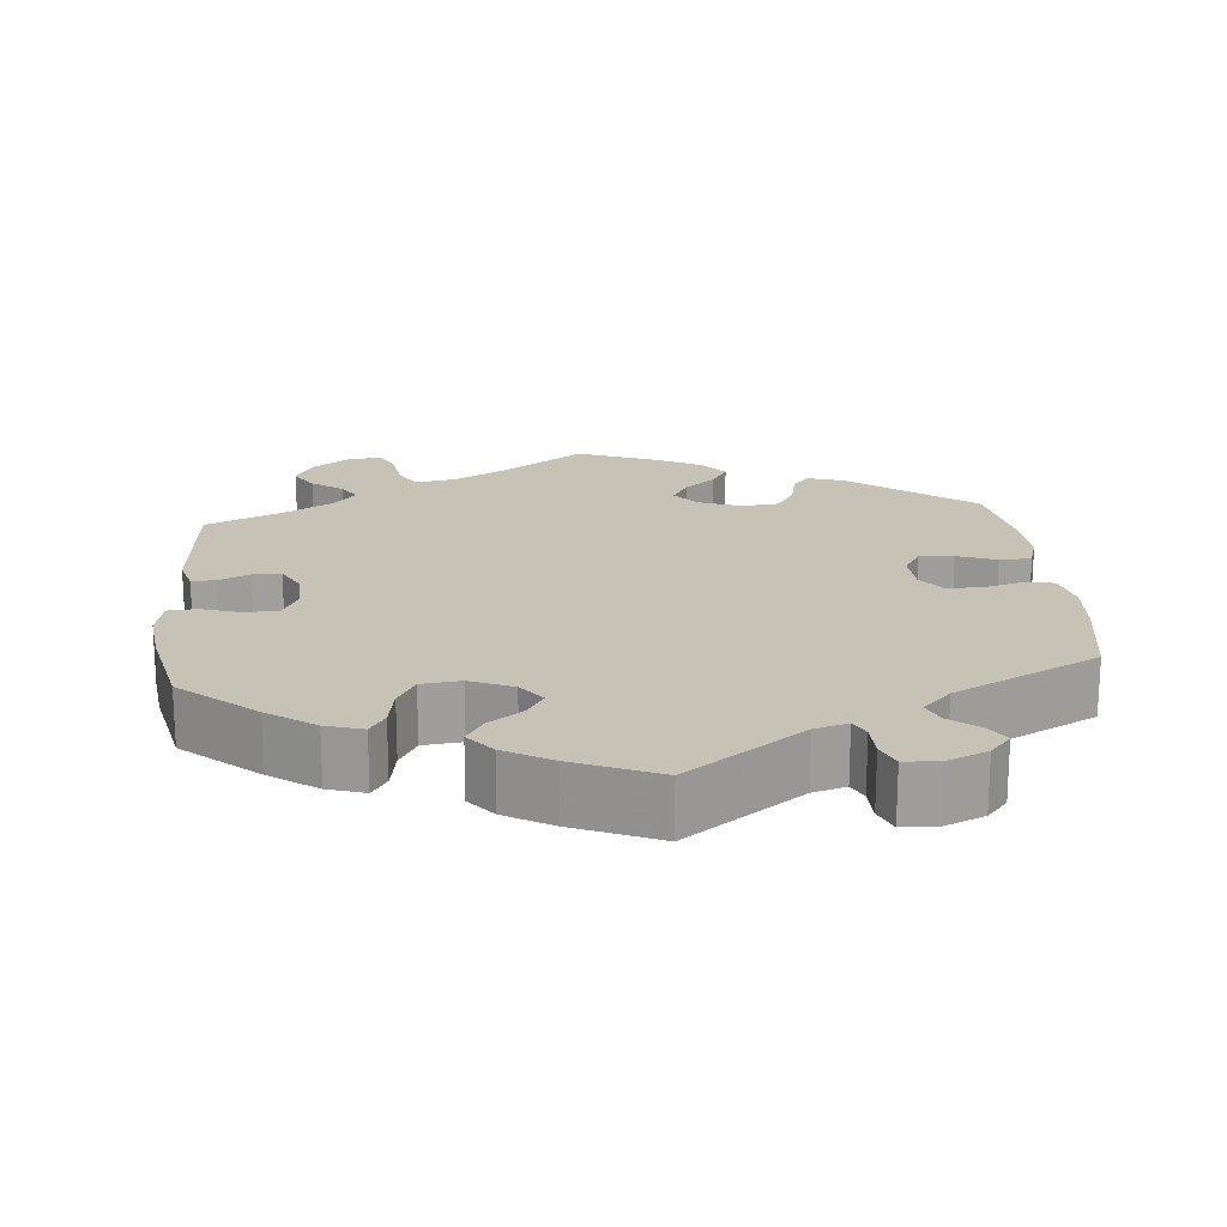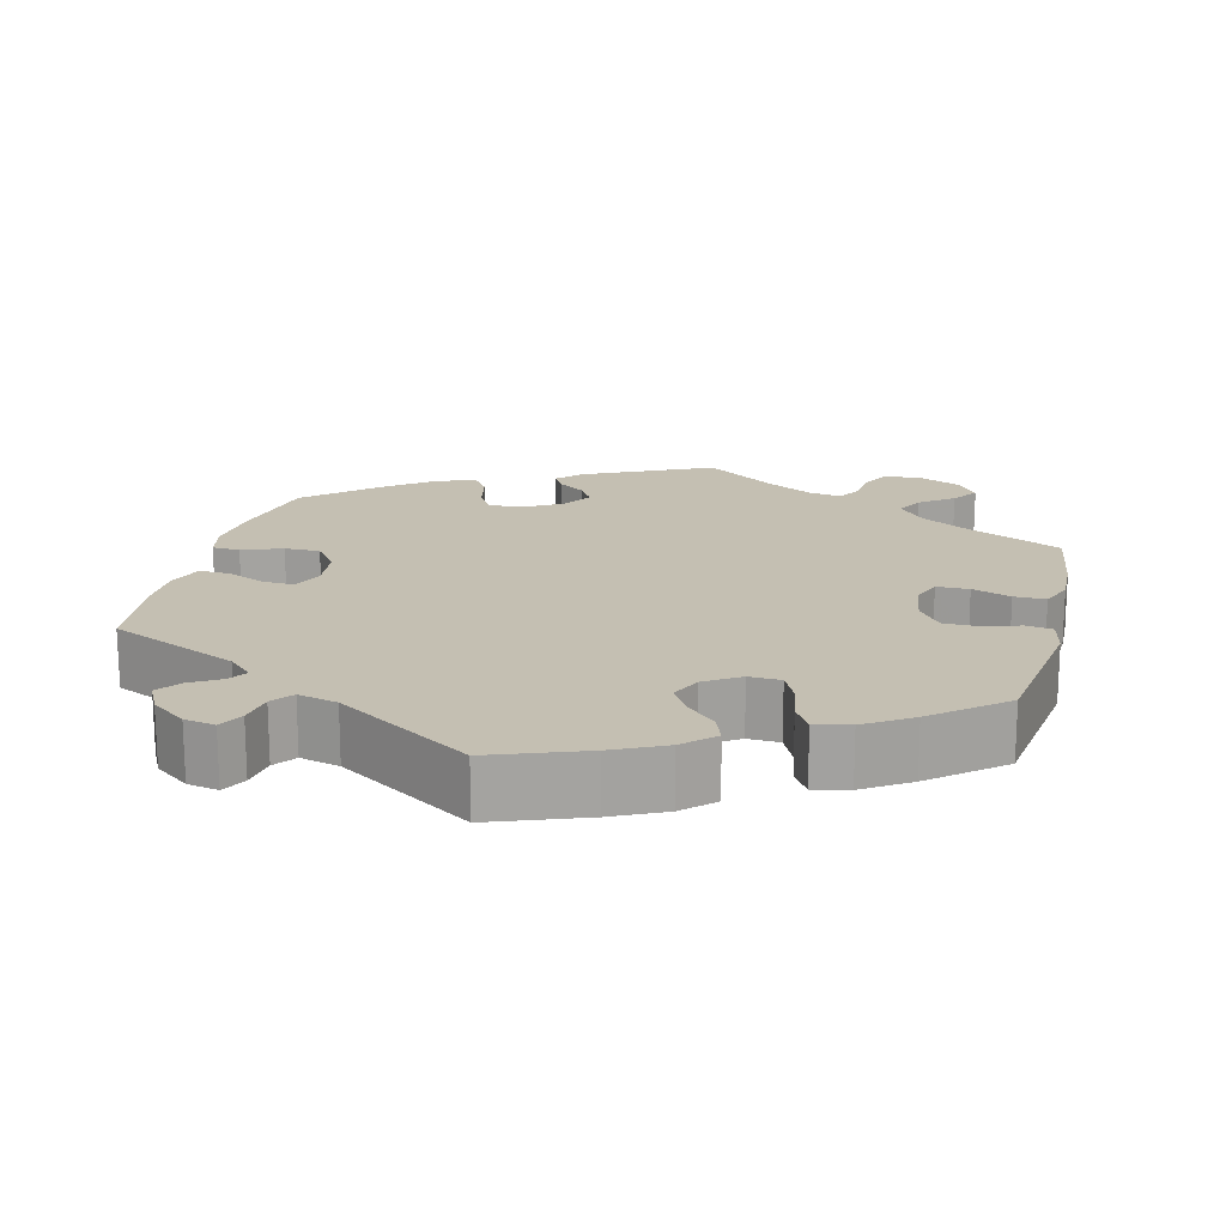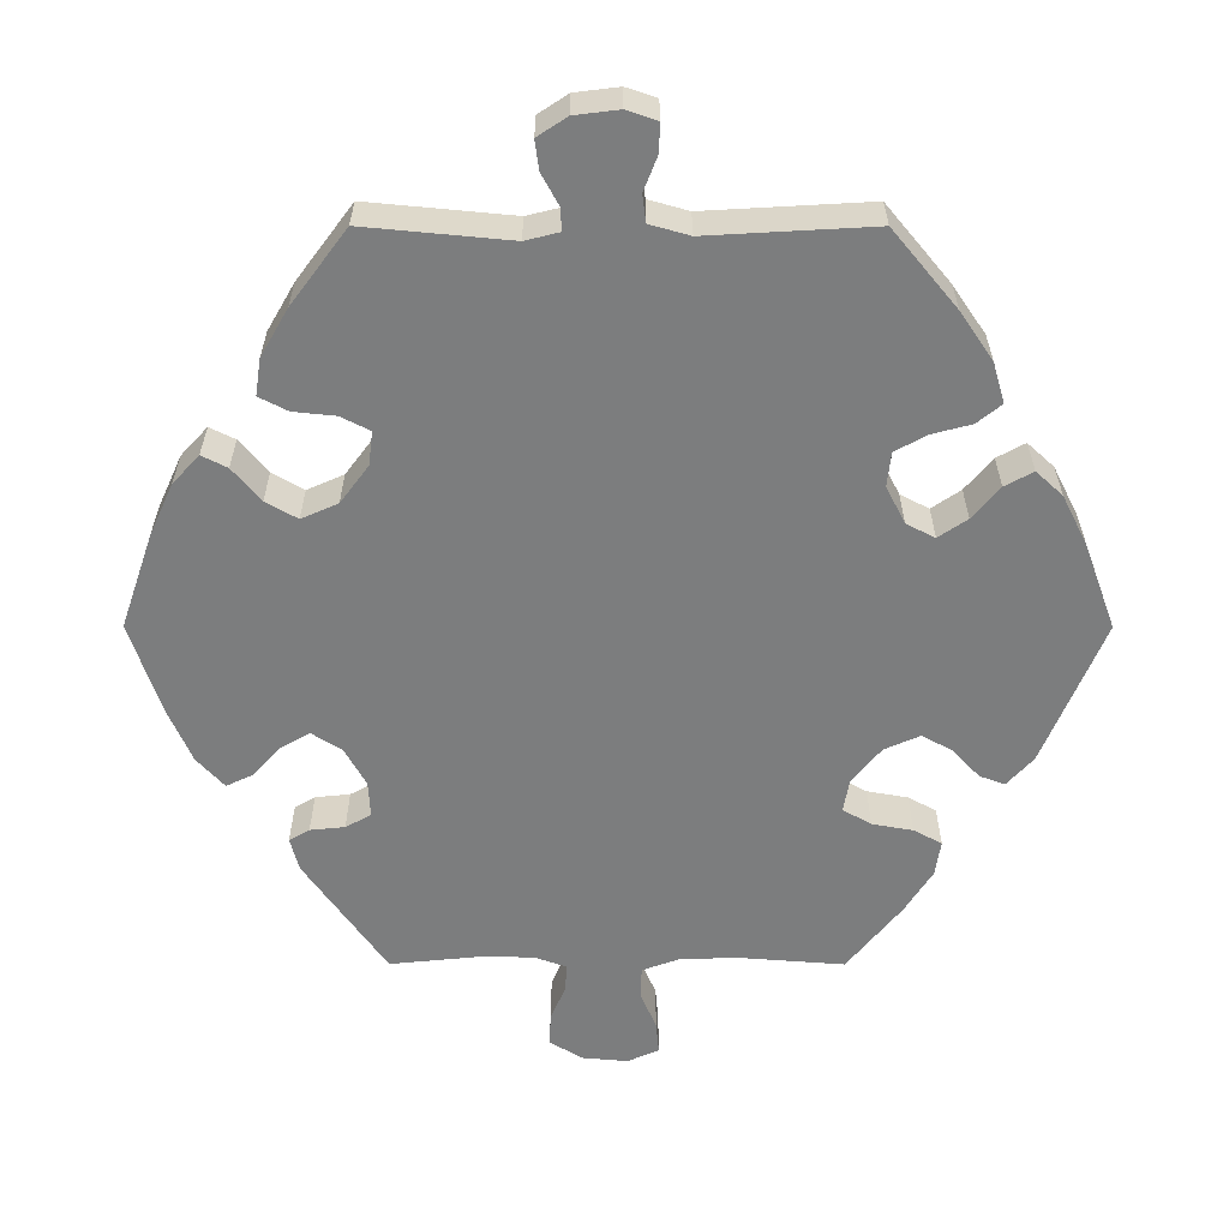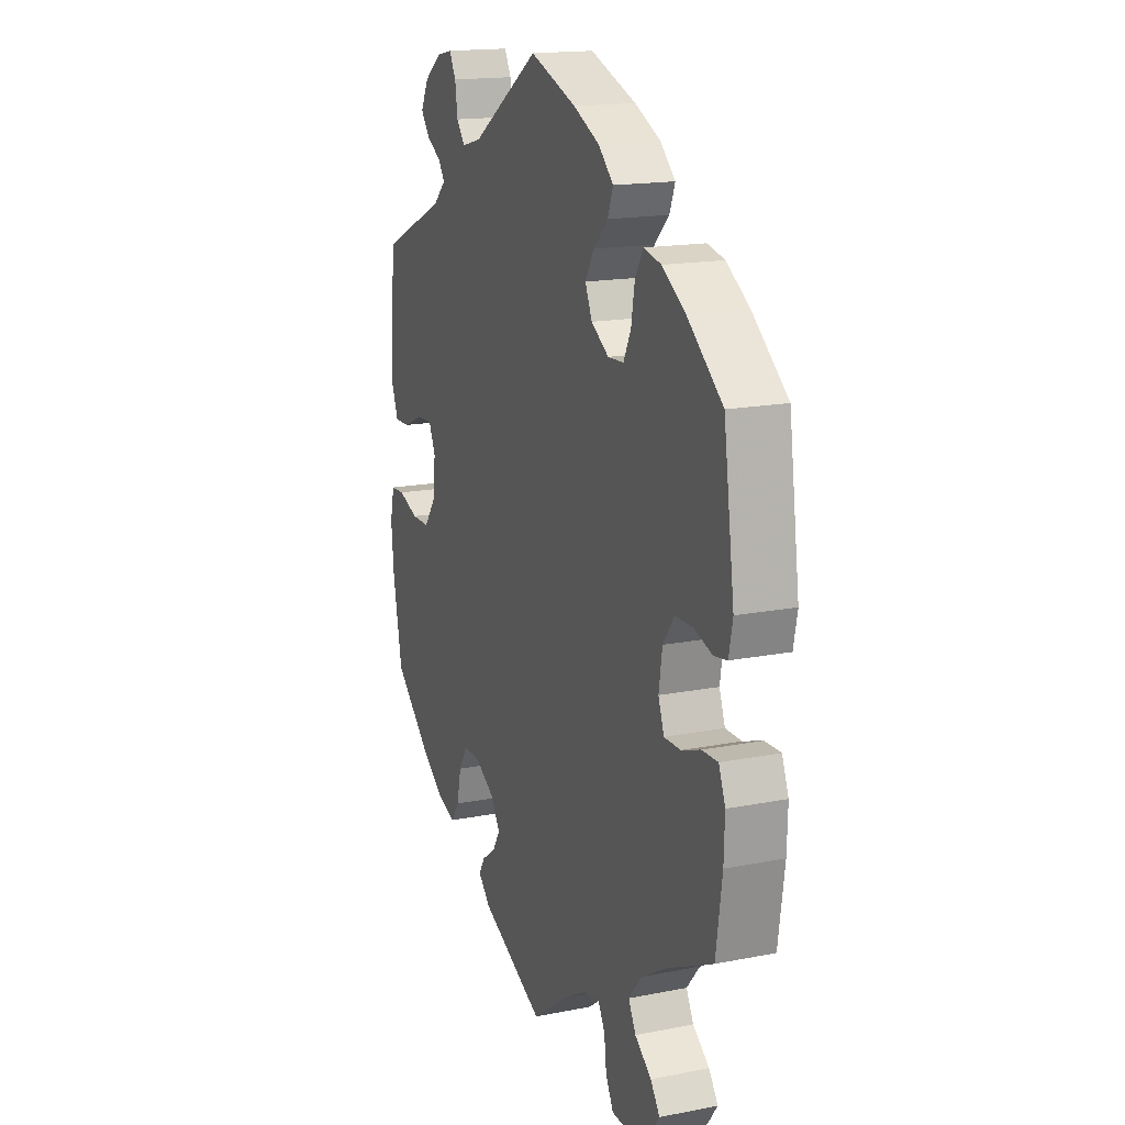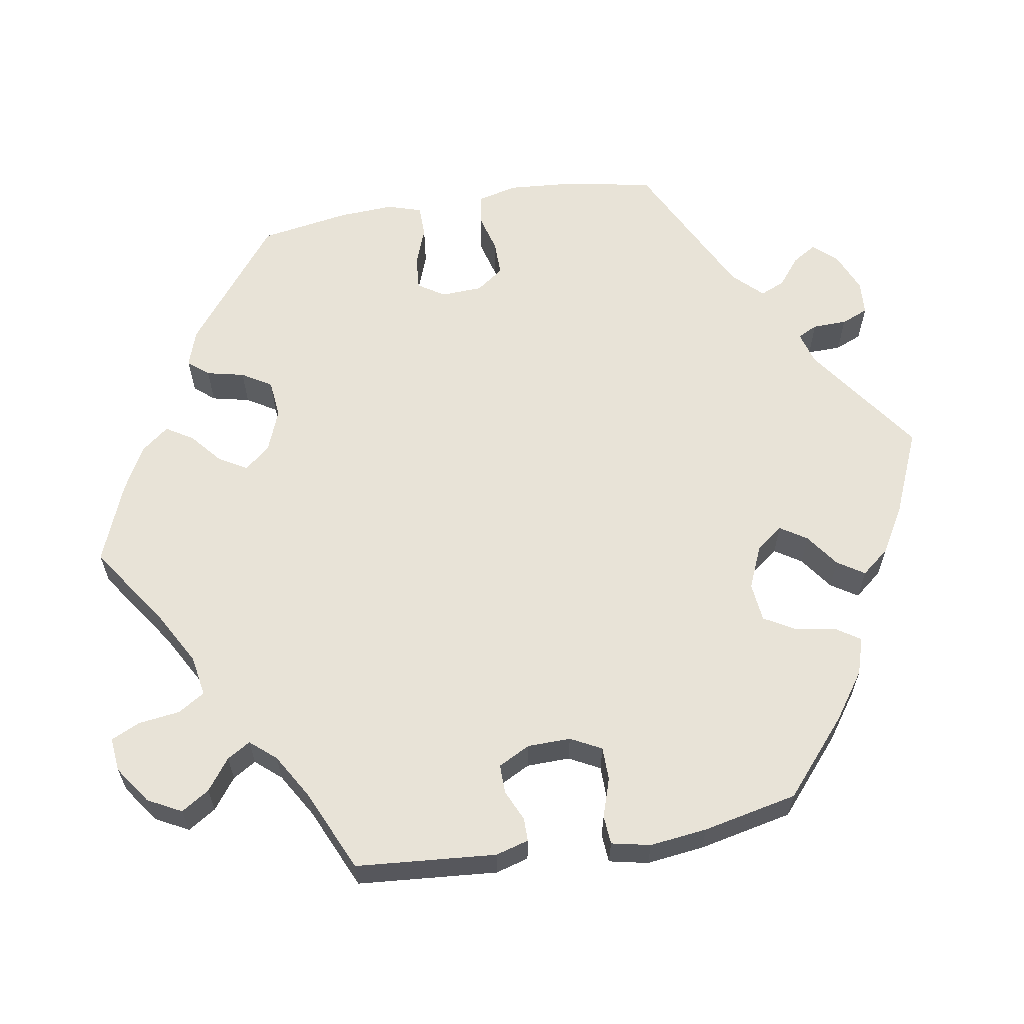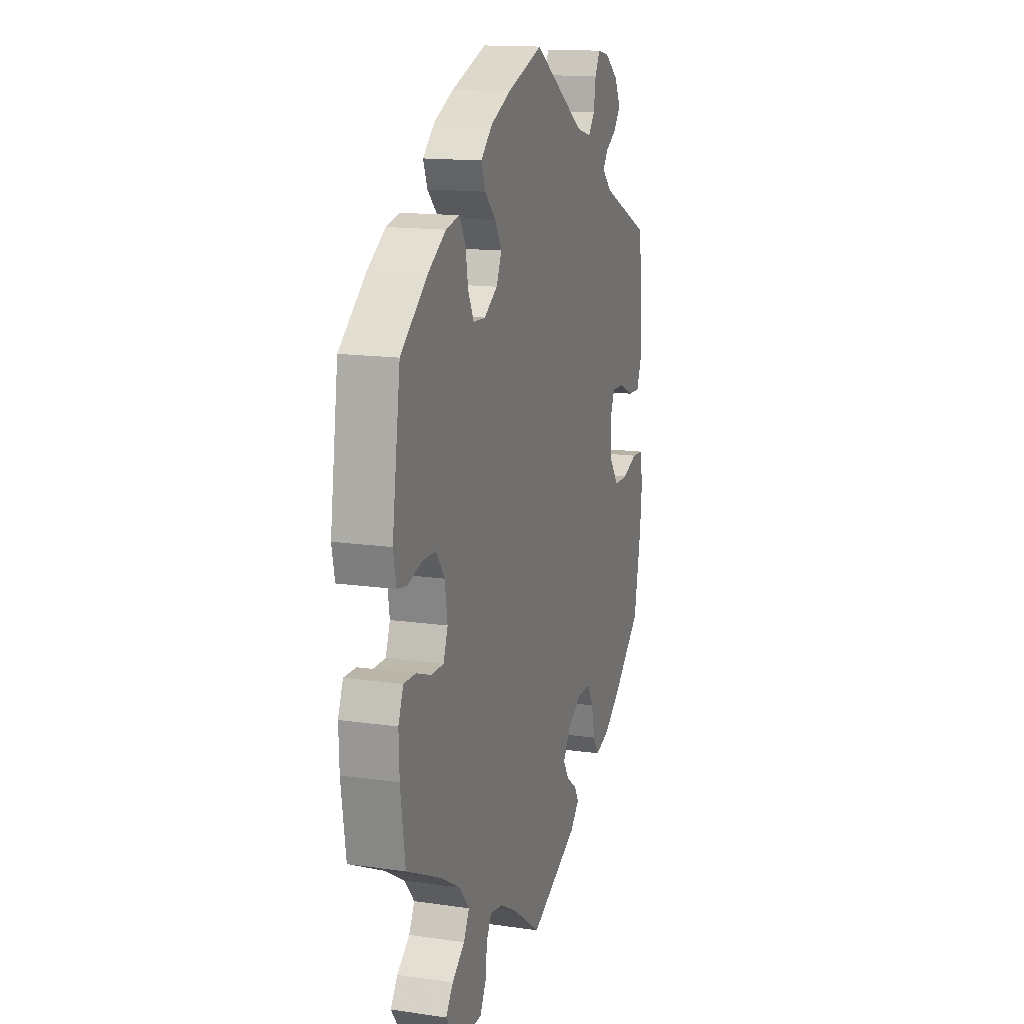
<metadata>
{"format":"obj","ext":"obj","renderer":"f3d","projection":"perspective","resolution":1024,"background":"white","views":[{"elev":19.2,"azim":-65.3,"up":"+Y"},{"elev":17.6,"azim":13.8,"up":"+Y"},{"elev":-59.0,"azim":-30.1,"up":"+Y"},{"elev":16.6,"azim":68.1,"up":"+Z"},{"elev":61.7,"azim":-159.5,"up":"+Y"},{"elev":14.7,"azim":107.5,"up":"+Z"}]}
</metadata>
<code>
v 0.528 0.07 0.091
v 0.518 0.07 0.042
v 0.484 0.07 0.036
v 0.436 0.07 0.051
v 0.391 0.07 0.05
v 0.362 0.07 0.01
v 0.353 0.07 -0.048
v 0.368 0.07 -0.089
v 0.41 0.07 -0.089
v 0.46 0.07 -0.071
v 0.501 0.07 -0.07
v 0.518 0.07 -0.113
v 0.516 0.07 -0.178
v 0.5 0.07 -0.289
v 0.383 0.07 -0.345
v 0.316 0.07 -0.385
v 0.282 0.07 -0.426
v 0.301 0.07 -0.462
v 0.344 0.07 -0.495
v 0.368 0.07 -0.529
v 0.342 0.07 -0.565
v 0.288 0.07 -0.59
v 0.239 0.07 -0.588
v 0.219 0.07 -0.55
v 0.213 0.07 -0.5
v 0.196 0.07 -0.469
v 0.153 0.07 -0.477
v 0.094 0.07 -0.51
v 0 0.07 -0.578
v -0.165 0.07 -0.5
v -0.196 0.07 -0.468
v -0.181 0.07 -0.442
v -0.145 0.07 -0.416
v -0.126 0.07 -0.384
v -0.151 0.07 -0.345
v -0.199 0.07 -0.316
v -0.244 0.07 -0.314
v -0.266 0.07 -0.351
v -0.277 0.07 -0.403
v -0.298 0.07 -0.434
v -0.347 0.07 -0.418
v -0.407 0.07 -0.373
v -0.5 0.07 -0.289
v -0.524 0.07 -0.164
v -0.531 0.07 -0.09
v -0.52 0.07 -0.041
v -0.484 0.07 -0.039
v -0.432 0.07 -0.058
v -0.386 0.07 -0.058
v -0.356 0.07 -0.017
v -0.349 0.07 0.043
v -0.366 0.07 0.083
v -0.407 0.07 0.081
v -0.456 0.07 0.059
v -0.497 0.07 0.057
v -0.514 0.07 0.101
v -0.514 0.07 0.171
v -0.5 0.07 0.289
v -0.332 0.07 0.366
v -0.3 0.07 0.397
v -0.316 0.07 0.421
v -0.354 0.07 0.444
v -0.377 0.07 0.474
v -0.357 0.07 0.514
v -0.312 0.07 0.548
v -0.272 0.07 0.556
v -0.255 0.07 0.524
v -0.248 0.07 0.478
v -0.227 0.07 0.45
v -0.176 0.07 0.463
v -0.001 0.07 0.578
v 0.119 0.07 0.534
v 0.186 0.07 0.502
v 0.225 0.07 0.465
v 0.211 0.07 0.428
v 0.174 0.07 0.391
v 0.151 0.07 0.352
v 0.169 0.07 0.312
v 0.214 0.07 0.283
v 0.255 0.07 0.285
v 0.274 0.07 0.325
v 0.283 0.07 0.378
v 0.304 0.07 0.413
v 0.349 0.07 0.403
v 0.409 0.07 0.364
v 0.5 0.07 0.289
v 0.528 0 0.091
v 0.518 0 0.042
v 0.484 0 0.036
v 0.436 0 0.051
v 0.391 0 0.05
v 0.362 0 0.01
v 0.353 0 -0.048
v 0.368 0 -0.089
v 0.41 0 -0.089
v 0.46 0 -0.071
v 0.501 0 -0.07
v 0.518 0 -0.113
v 0.516 0 -0.178
v 0.5 0 -0.289
v 0.383 0 -0.345
v 0.316 0 -0.385
v 0.282 0 -0.426
v 0.301 0 -0.462
v 0.344 0 -0.495
v 0.368 0 -0.529
v 0.342 0 -0.565
v 0.288 0 -0.59
v 0.239 0 -0.588
v 0.219 0 -0.55
v 0.213 0 -0.5
v 0.196 0 -0.469
v 0.153 0 -0.477
v 0.094 0 -0.51
v 0 0 -0.578
v -0.165 0 -0.5
v -0.196 0 -0.468
v -0.181 0 -0.442
v -0.145 0 -0.416
v -0.126 0 -0.384
v -0.151 0 -0.345
v -0.199 0 -0.316
v -0.244 0 -0.314
v -0.266 0 -0.351
v -0.277 0 -0.403
v -0.298 0 -0.434
v -0.347 0 -0.418
v -0.407 0 -0.373
v -0.5 0 -0.289
v -0.524 0 -0.164
v -0.531 0 -0.09
v -0.52 0 -0.041
v -0.484 0 -0.039
v -0.432 0 -0.058
v -0.386 0 -0.058
v -0.356 0 -0.017
v -0.349 0 0.043
v -0.366 0 0.083
v -0.407 0 0.081
v -0.456 0 0.059
v -0.497 0 0.057
v -0.514 0 0.101
v -0.514 0 0.171
v -0.5 0 0.289
v -0.332 0 0.366
v -0.3 0 0.397
v -0.316 0 0.421
v -0.354 0 0.444
v -0.377 0 0.474
v -0.357 0 0.514
v -0.312 0 0.548
v -0.272 0 0.556
v -0.255 0 0.524
v -0.248 0 0.478
v -0.227 0 0.45
v -0.176 0 0.463
v -0.001 0 0.578
v 0.119 0 0.534
v 0.186 0 0.502
v 0.225 0 0.465
v 0.211 0 0.428
v 0.174 0 0.391
v 0.151 0 0.352
v 0.169 0 0.312
v 0.214 0 0.283
v 0.255 0 0.285
v 0.274 0 0.325
v 0.283 0 0.378
v 0.304 0 0.413
v 0.349 0 0.403
v 0.409 0 0.364
v 0.5 0 0.289
f 81 82 83 84
f 80 81 84 85
f 73 74 75 76
f 73 76 77
f 70 71 72 73
f 69 70 73 77
f 65 66 67 68
f 65 68 69
f 64 65 69
f 61 62 63 64
f 60 61 64 69
f 59 60 69 77
f 53 54 55 56
f 52 53 56 57
f 45 46 47 48
f 45 48 49
f 44 45 49
f 43 44 49
f 42 43 49 50
f 38 39 40 41
f 37 38 41 42
f 30 31 32 33
f 28 29 30 33
f 27 28 33 34
f 26 27 34 35
f 22 23 24 25
f 22 25 26
f 21 22 26
f 18 19 20 21
f 17 18 21 26
f 16 17 26 35
f 12 13 14 15
f 9 10 11 12
f 8 9 12 15
f 7 8 15 16
f 1 2 3 4
f 1 4 5
f 80 85 86 1
f 58 59 77 78
f 52 57 58 78
f 51 52 78 79
f 50 51 79 80
f 37 42 50 80
f 7 16 35 36
f 6 7 36 37
f 5 6 37 80
f 1 5 80
f 170 169 168 167
f 171 170 167 166
f 162 161 160 159
f 163 162 159
f 159 158 157 156
f 163 159 156 155
f 154 153 152 151
f 155 154 151
f 155 151 150
f 150 149 148 147
f 155 150 147 146
f 163 155 146 145
f 142 141 140 139
f 143 142 139 138
f 134 133 132 131
f 135 134 131
f 135 131 130
f 135 130 129
f 136 135 129 128
f 127 126 125 124
f 128 127 124 123
f 119 118 117 116
f 119 116 115 114
f 120 119 114 113
f 121 120 113 112
f 111 110 109 108
f 112 111 108
f 112 108 107
f 107 106 105 104
f 112 107 104 103
f 121 112 103 102
f 101 100 99 98
f 98 97 96 95
f 101 98 95 94
f 102 101 94 93
f 90 89 88 87
f 91 90 87
f 87 172 171 166
f 164 163 145 144
f 164 144 143 138
f 165 164 138 137
f 166 165 137 136
f 166 136 128 123
f 122 121 102 93
f 123 122 93 92
f 166 123 92 91
f 166 91 87
f 1 87 88 2
f 2 88 89 3
f 3 89 90 4
f 4 90 91 5
f 5 91 92 6
f 6 92 93 7
f 7 93 94 8
f 8 94 95 9
f 9 95 96 10
f 10 96 97 11
f 11 97 98 12
f 12 98 99 13
f 13 99 100 14
f 14 100 101 15
f 15 101 102 16
f 16 102 103 17
f 17 103 104 18
f 18 104 105 19
f 19 105 106 20
f 20 106 107 21
f 21 107 108 22
f 22 108 109 23
f 23 109 110 24
f 24 110 111 25
f 25 111 112 26
f 26 112 113 27
f 27 113 114 28
f 28 114 115 29
f 29 115 116 30
f 30 116 117 31
f 31 117 118 32
f 32 118 119 33
f 33 119 120 34
f 34 120 121 35
f 35 121 122 36
f 36 122 123 37
f 37 123 124 38
f 38 124 125 39
f 39 125 126 40
f 40 126 127 41
f 41 127 128 42
f 42 128 129 43
f 43 129 130 44
f 44 130 131 45
f 45 131 132 46
f 46 132 133 47
f 47 133 134 48
f 48 134 135 49
f 49 135 136 50
f 50 136 137 51
f 51 137 138 52
f 52 138 139 53
f 53 139 140 54
f 54 140 141 55
f 55 141 142 56
f 56 142 143 57
f 57 143 144 58
f 58 144 145 59
f 59 145 146 60
f 60 146 147 61
f 61 147 148 62
f 62 148 149 63
f 63 149 150 64
f 64 150 151 65
f 65 151 152 66
f 66 152 153 67
f 67 153 154 68
f 68 154 155 69
f 69 155 156 70
f 70 156 157 71
f 71 157 158 72
f 72 158 159 73
f 73 159 160 74
f 74 160 161 75
f 75 161 162 76
f 76 162 163 77
f 77 163 164 78
f 78 164 165 79
f 79 165 166 80
f 80 166 167 81
f 81 167 168 82
f 82 168 169 83
f 83 169 170 84
f 84 170 171 85
f 85 171 172 86
f 86 172 87 1

</code>
